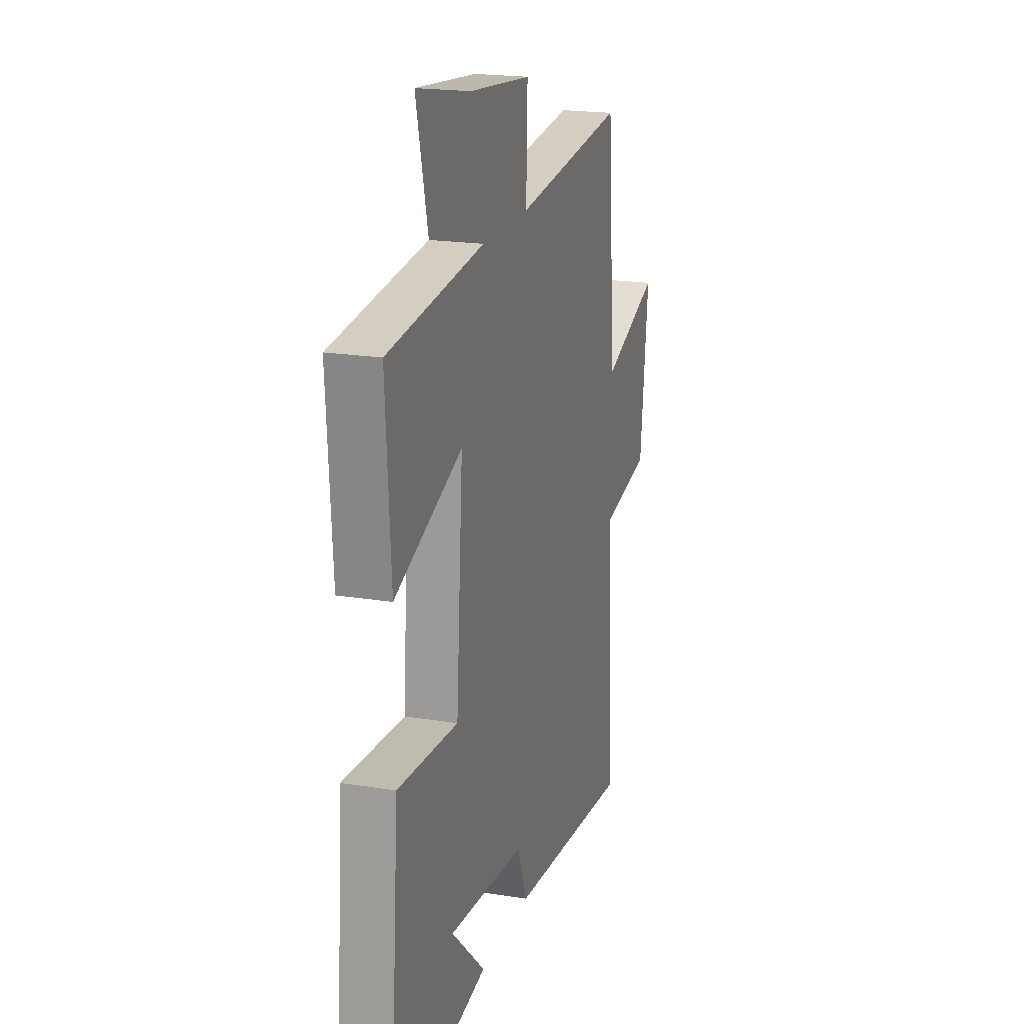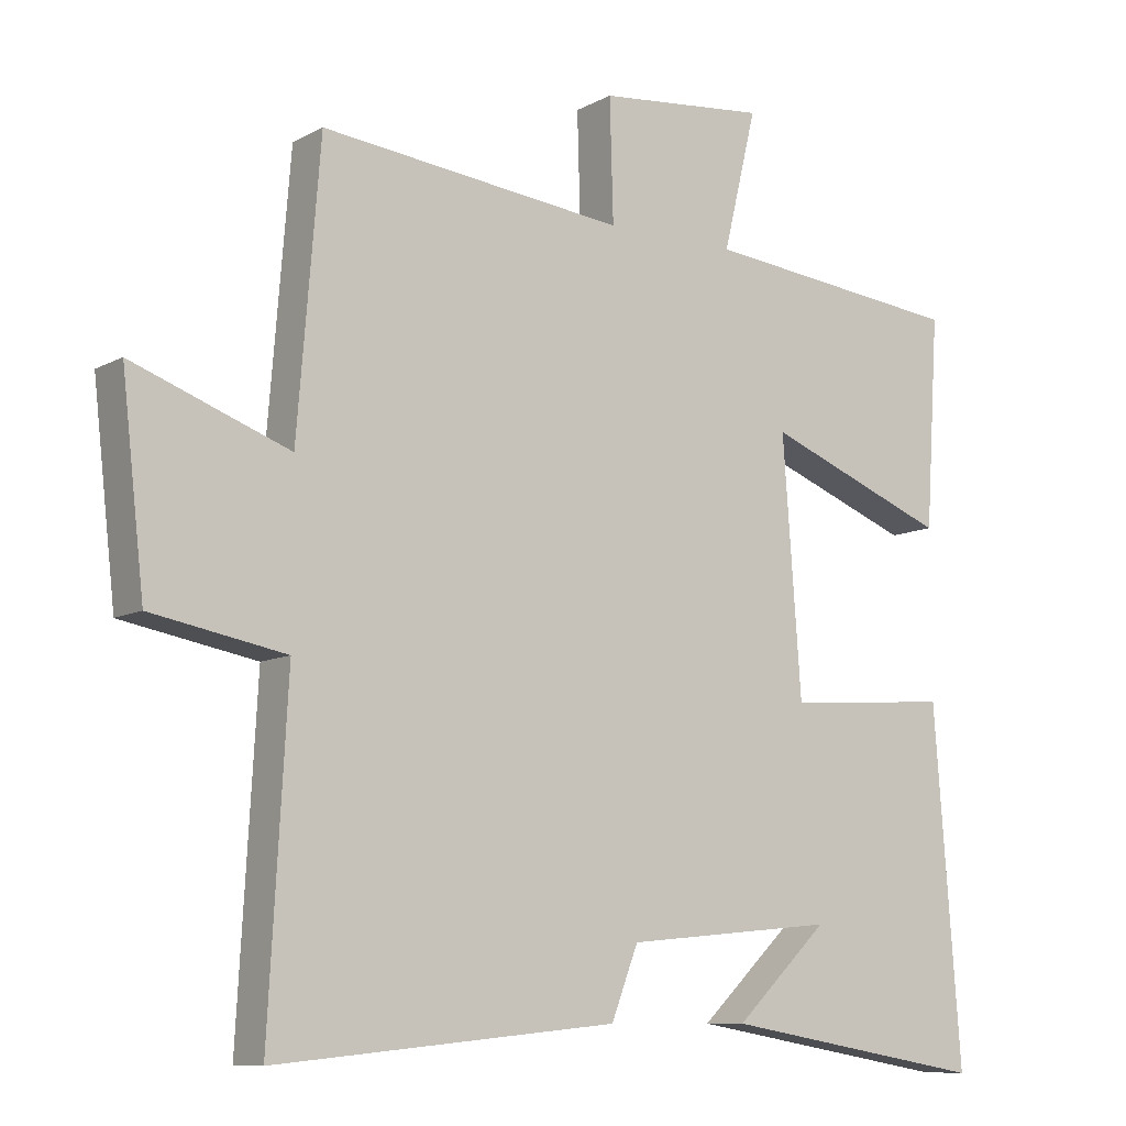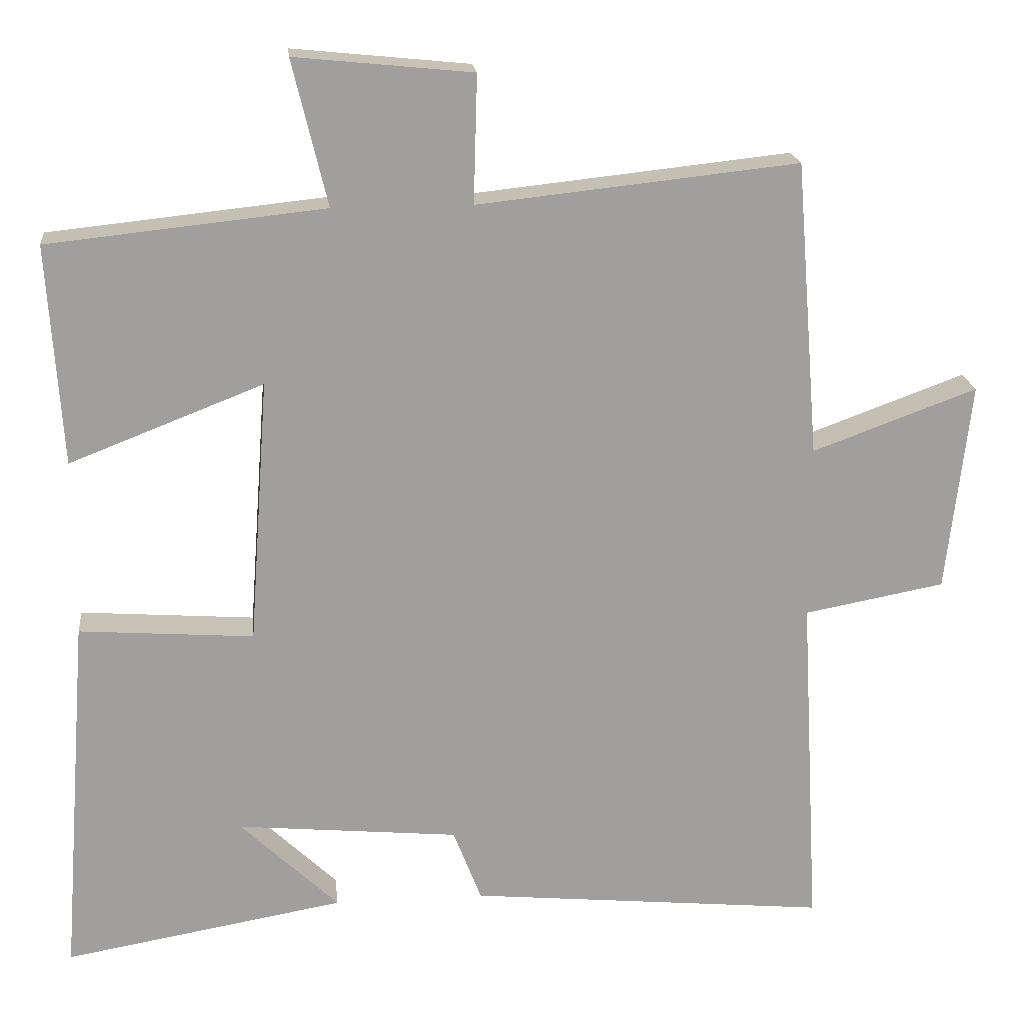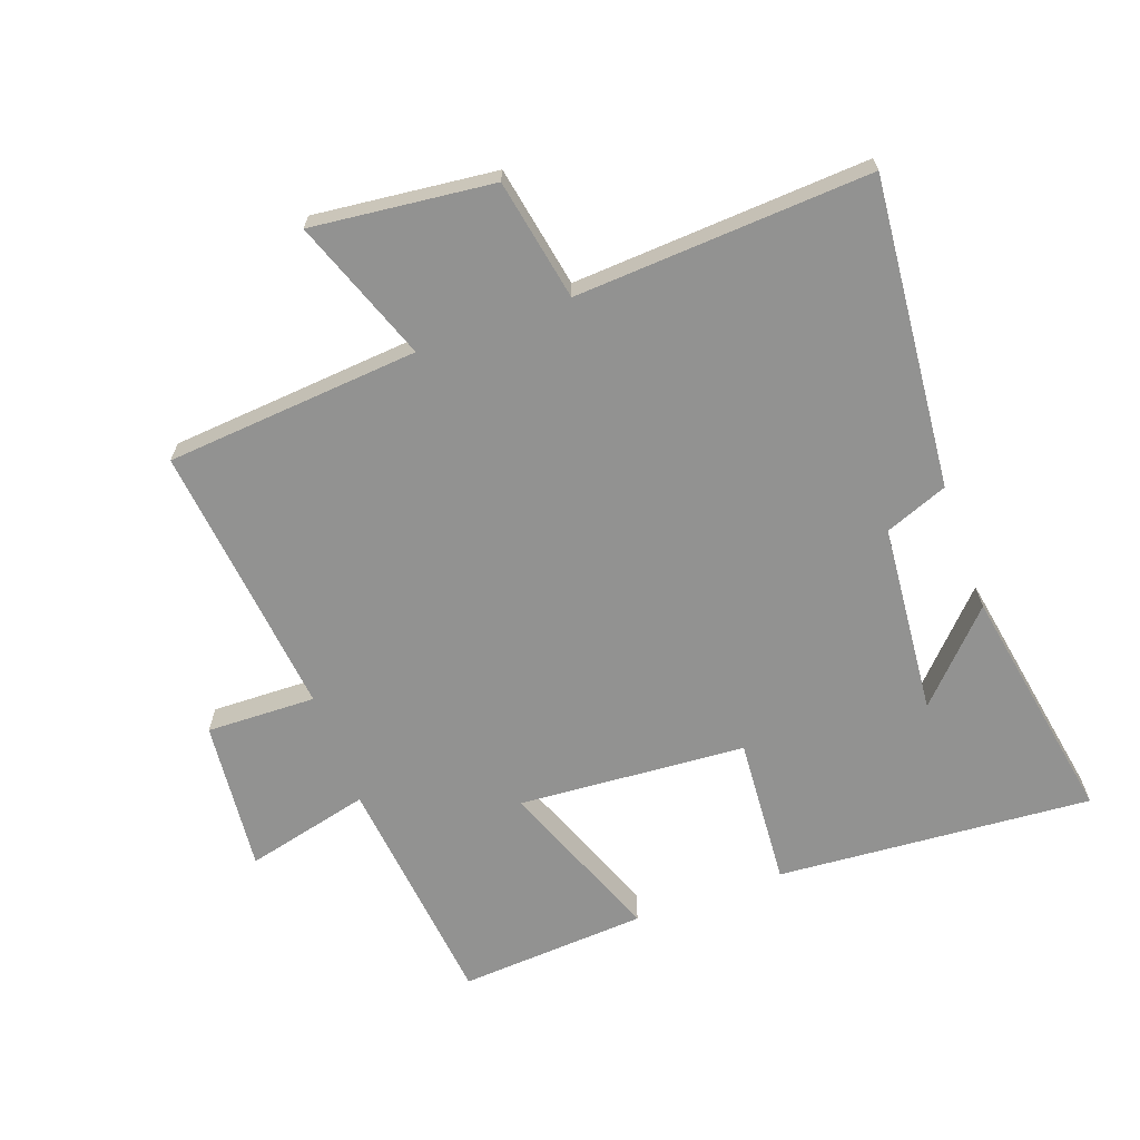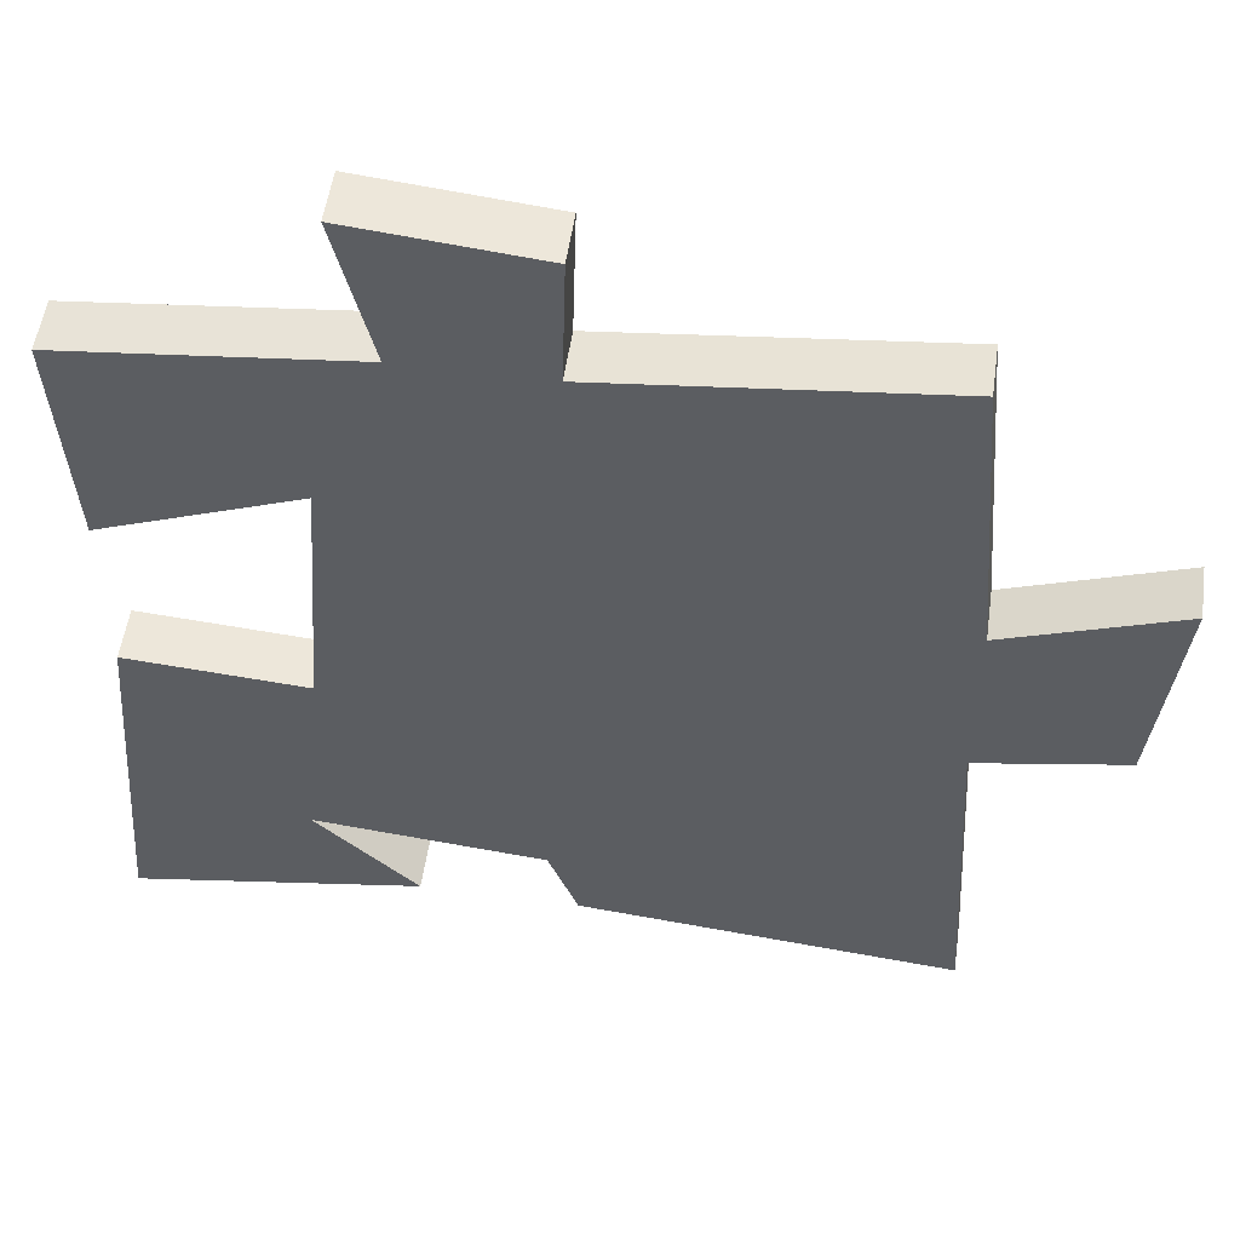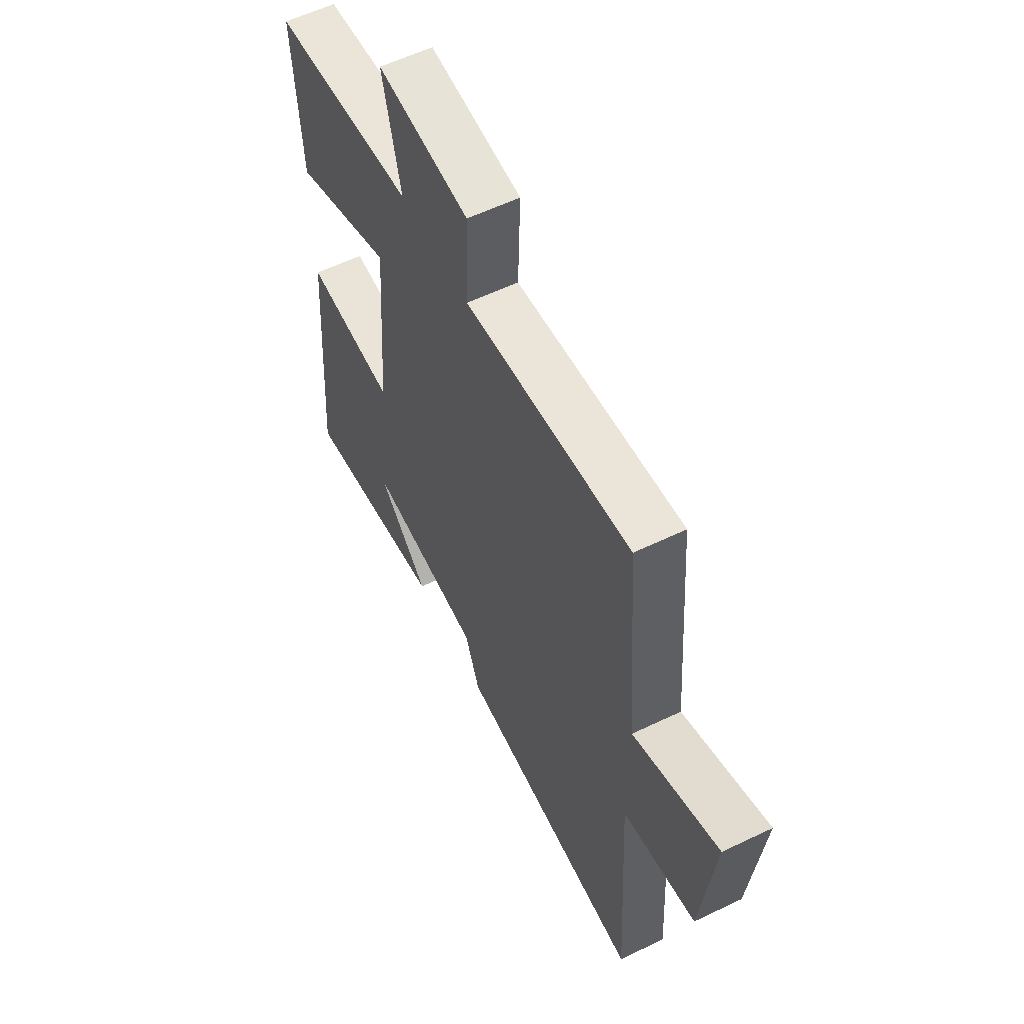
<metadata>
{"format":"obj","ext":"obj","renderer":"f3d","projection":"perspective","resolution":1024,"background":"white","views":[{"elev":20.0,"azim":-73.4,"up":"+Z"},{"elev":-9.4,"azim":144.0,"up":"+Z"},{"elev":19.1,"azim":-6.0,"up":"+Z"},{"elev":-66.2,"azim":110.0,"up":"+Y"},{"elev":52.9,"azim":8.1,"up":"+Z"},{"elev":58.2,"azim":63.5,"up":"+Z"}]}
</metadata>
<code>
v 0.526 0.07 -0.546
v 0.043 0.07 -0.5
v 0.005 0.07 -0.402
v -0.293 0.07 -0.374
v -0.161 0.07 -0.5
v -0.538 0.07 -0.565
v -0.5 0.07 -0.072
v -0.266 0.07 -0.089
v -0.24 0.07 0.267
v -0.5 0.07 0.166
v -0.519 0.07 0.461
v -0.148 0.07 0.5
v -0.195 0.07 0.695
v 0.043 0.07 0.671
v 0.038 0.07 0.5
v 0.468 0.07 0.546
v 0.5 0.07 0.15
v 0.721 0.07 0.231
v 0.689 0.07 -0.051
v 0.5 0.07 -0.086
v 0.526 0 -0.546
v 0.043 0 -0.5
v 0.005 0 -0.402
v -0.293 0 -0.374
v -0.161 0 -0.5
v -0.538 0 -0.565
v -0.5 0 -0.072
v -0.266 0 -0.089
v -0.24 0 0.267
v -0.5 0 0.166
v -0.519 0 0.461
v -0.148 0 0.5
v -0.195 0 0.695
v 0.043 0 0.671
v 0.038 0 0.5
v 0.468 0 0.546
v 0.5 0 0.15
v 0.721 0 0.231
v 0.689 0 -0.051
v 0.5 0 -0.086
f 17 18 19 20
f 15 16 17 20
f 15 20 1 2
f 12 13 14 15
f 12 15 2 3
f 9 10 11 12
f 8 9 12 3
f 7 8 3 4
f 6 7 4
f 4 5 6
f 40 39 38 37
f 40 37 36 35
f 22 21 40 35
f 35 34 33 32
f 23 22 35 32
f 32 31 30 29
f 23 32 29 28
f 24 23 28 27
f 24 27 26
f 26 25 24
f 1 21 22 2
f 2 22 23 3
f 3 23 24 4
f 4 24 25 5
f 5 25 26 6
f 6 26 27 7
f 7 27 28 8
f 8 28 29 9
f 9 29 30 10
f 10 30 31 11
f 11 31 32 12
f 12 32 33 13
f 13 33 34 14
f 14 34 35 15
f 15 35 36 16
f 16 36 37 17
f 17 37 38 18
f 18 38 39 19
f 19 39 40 20
f 20 40 21 1

</code>
